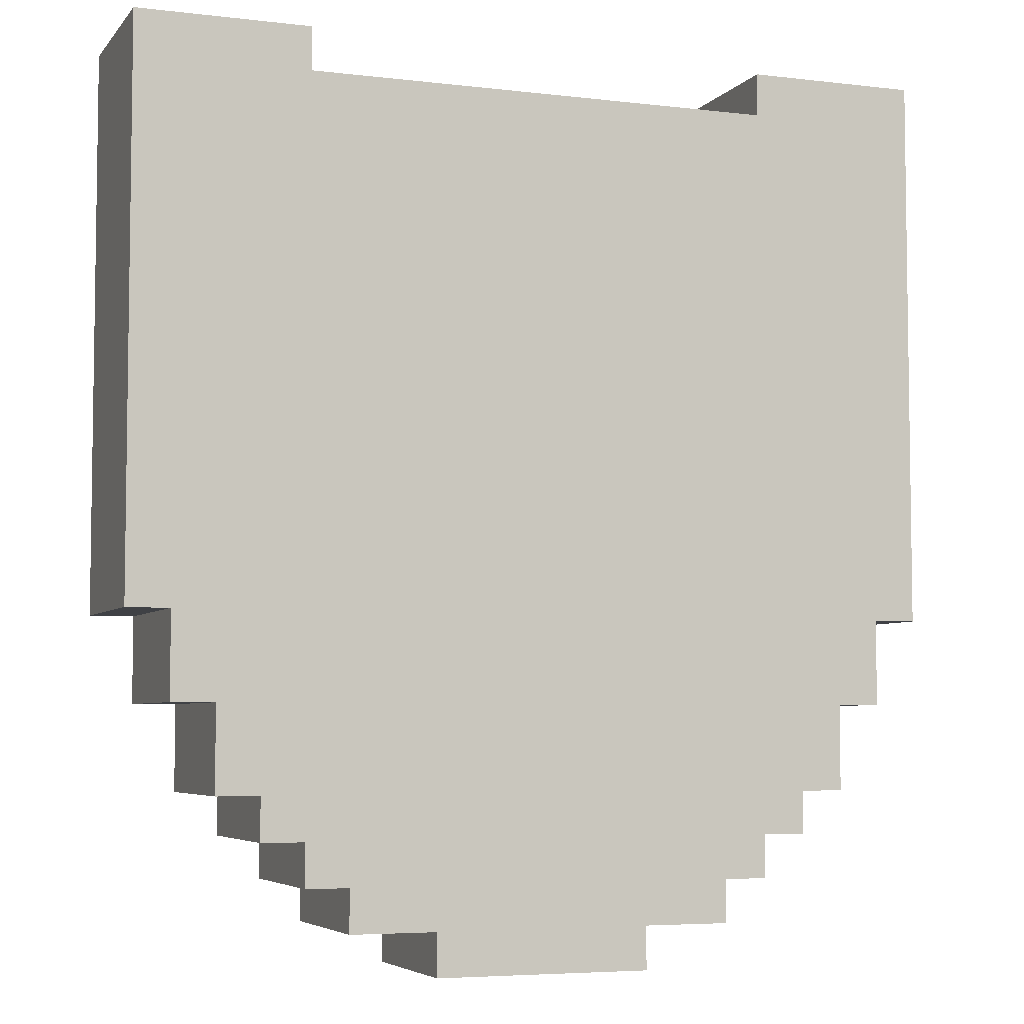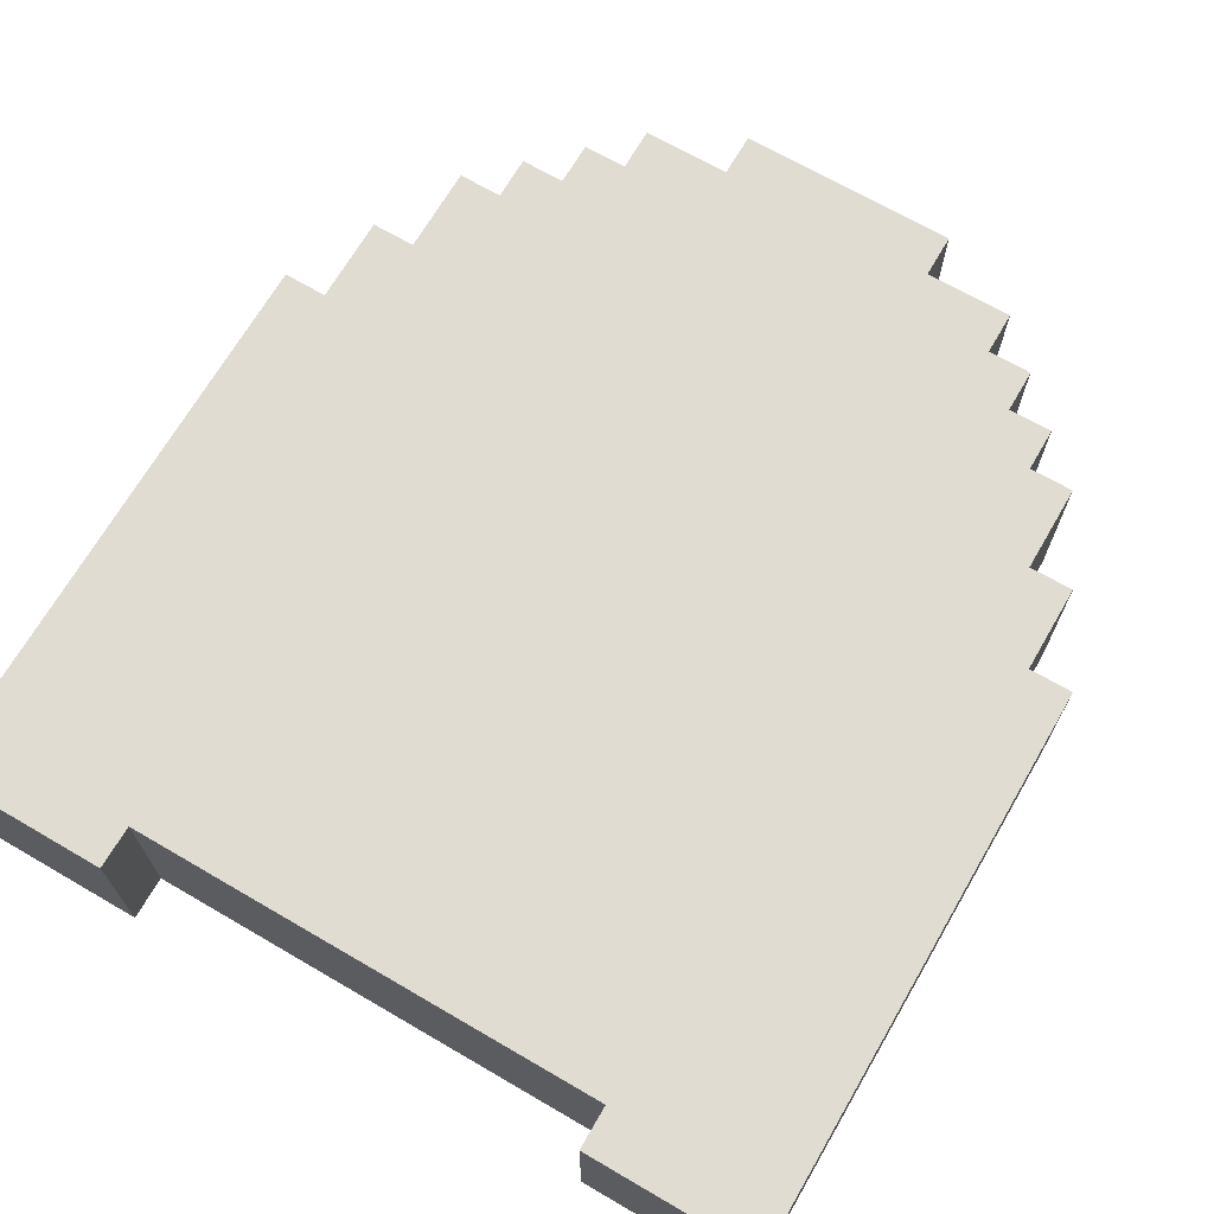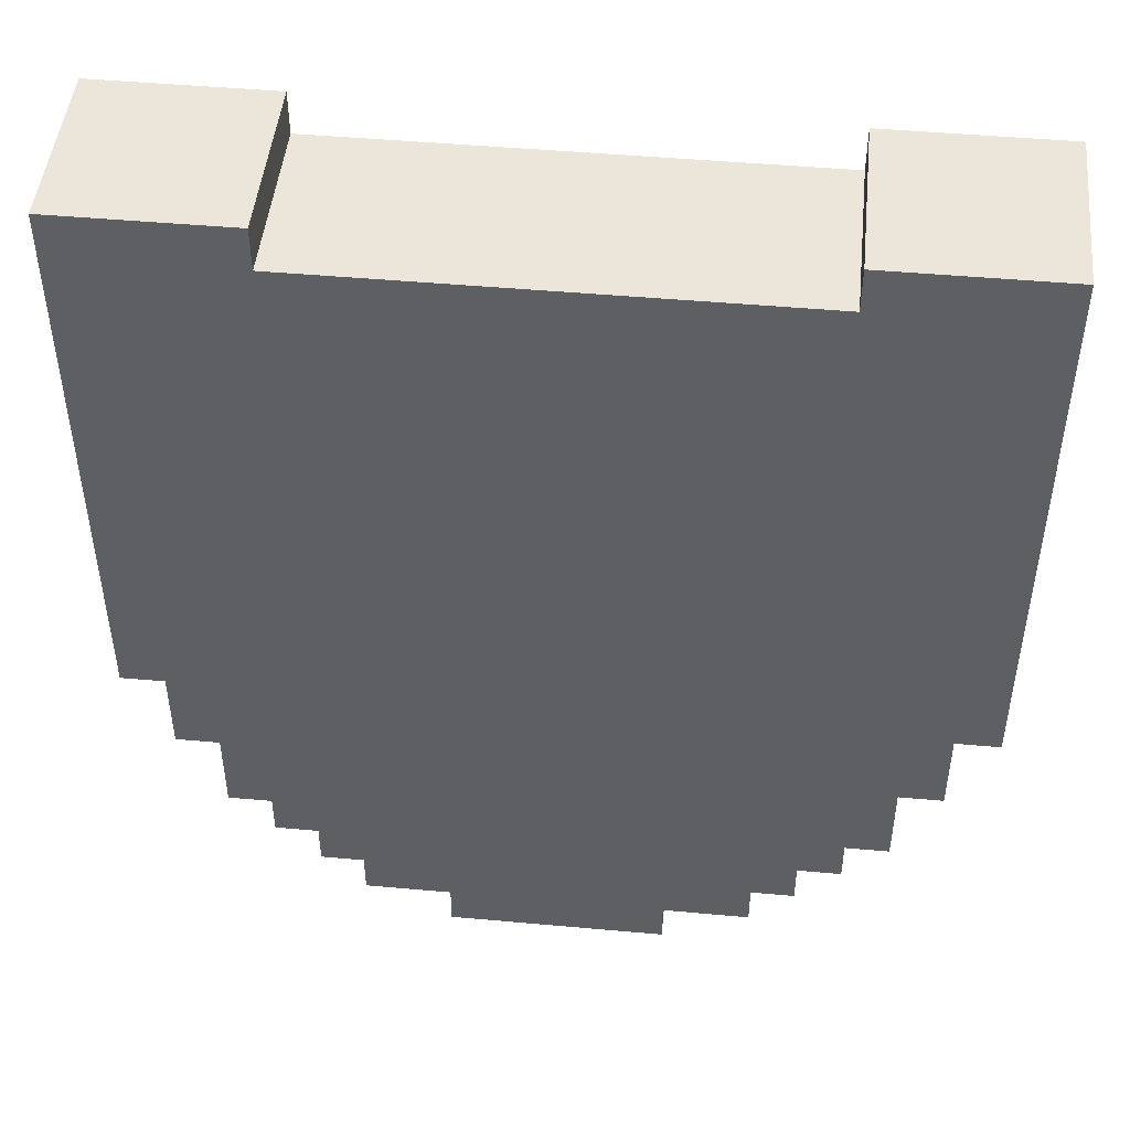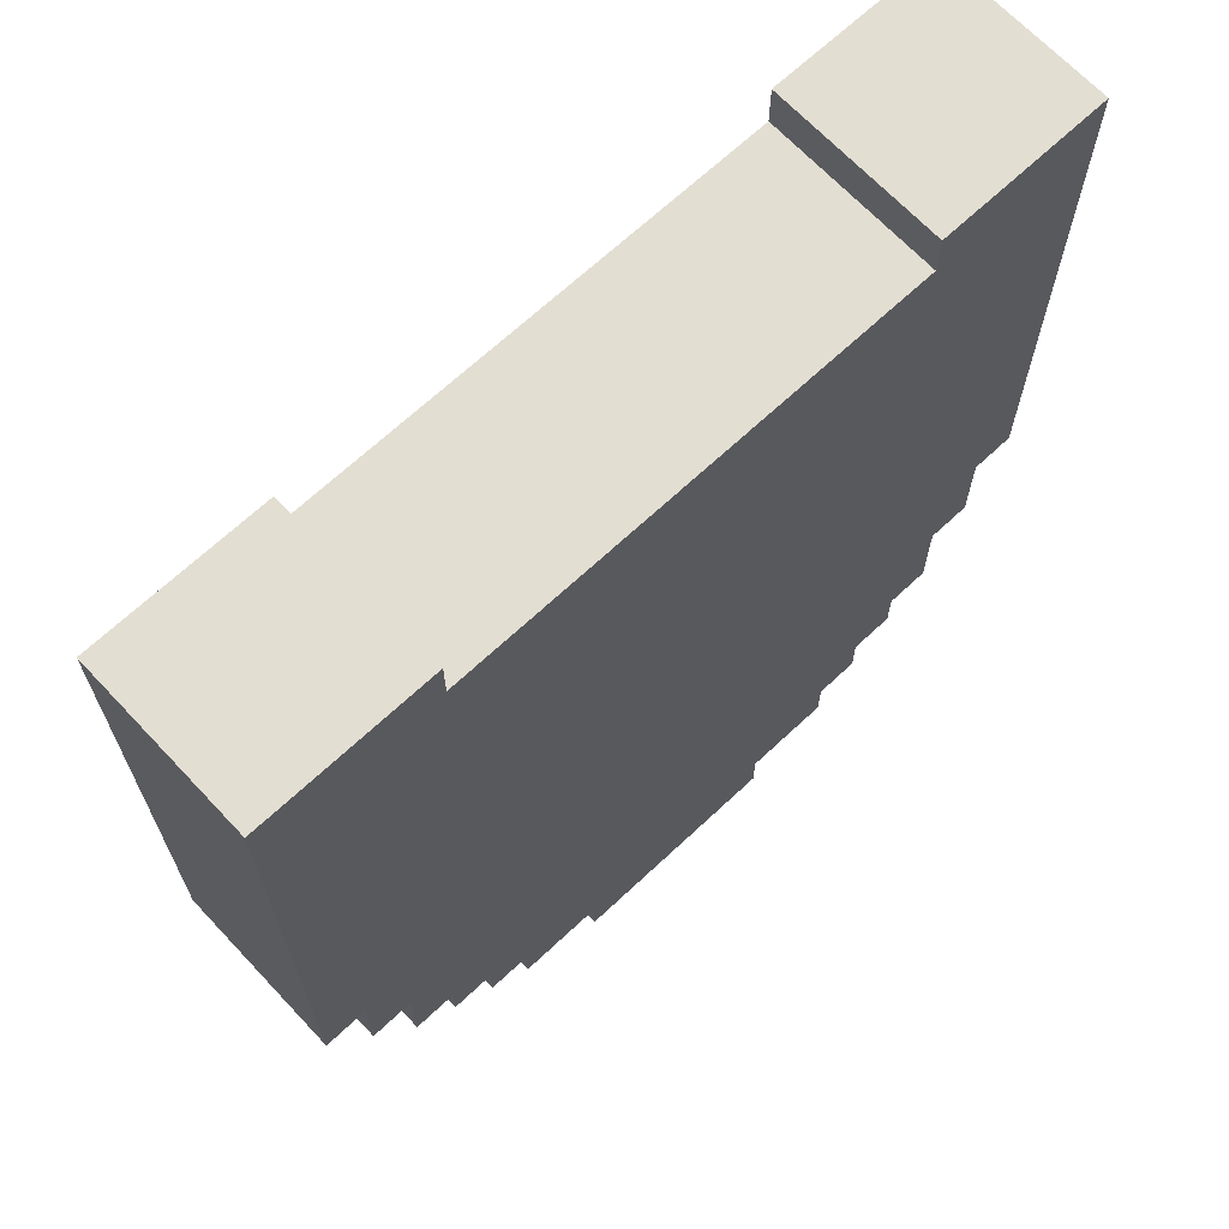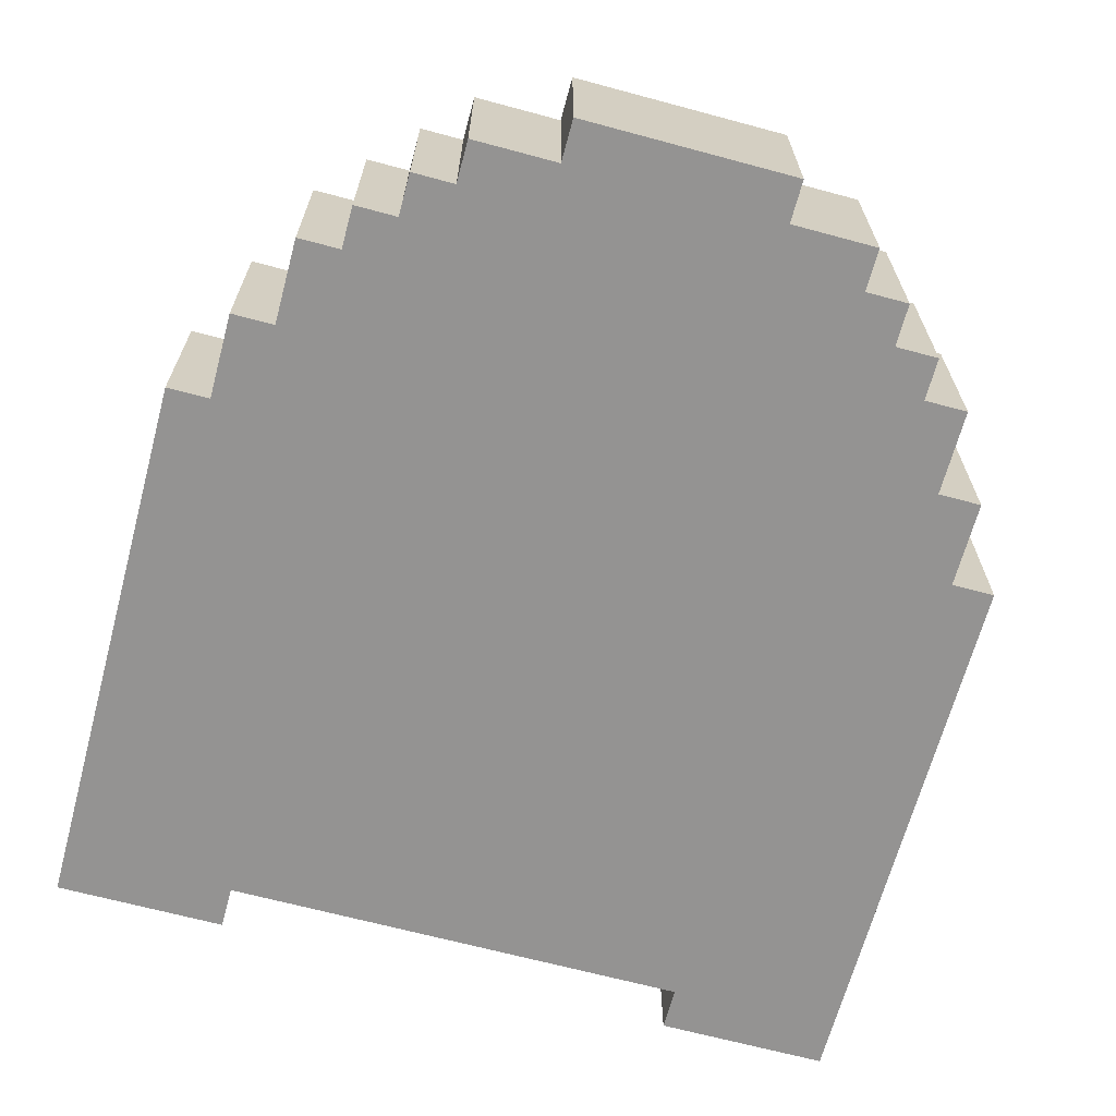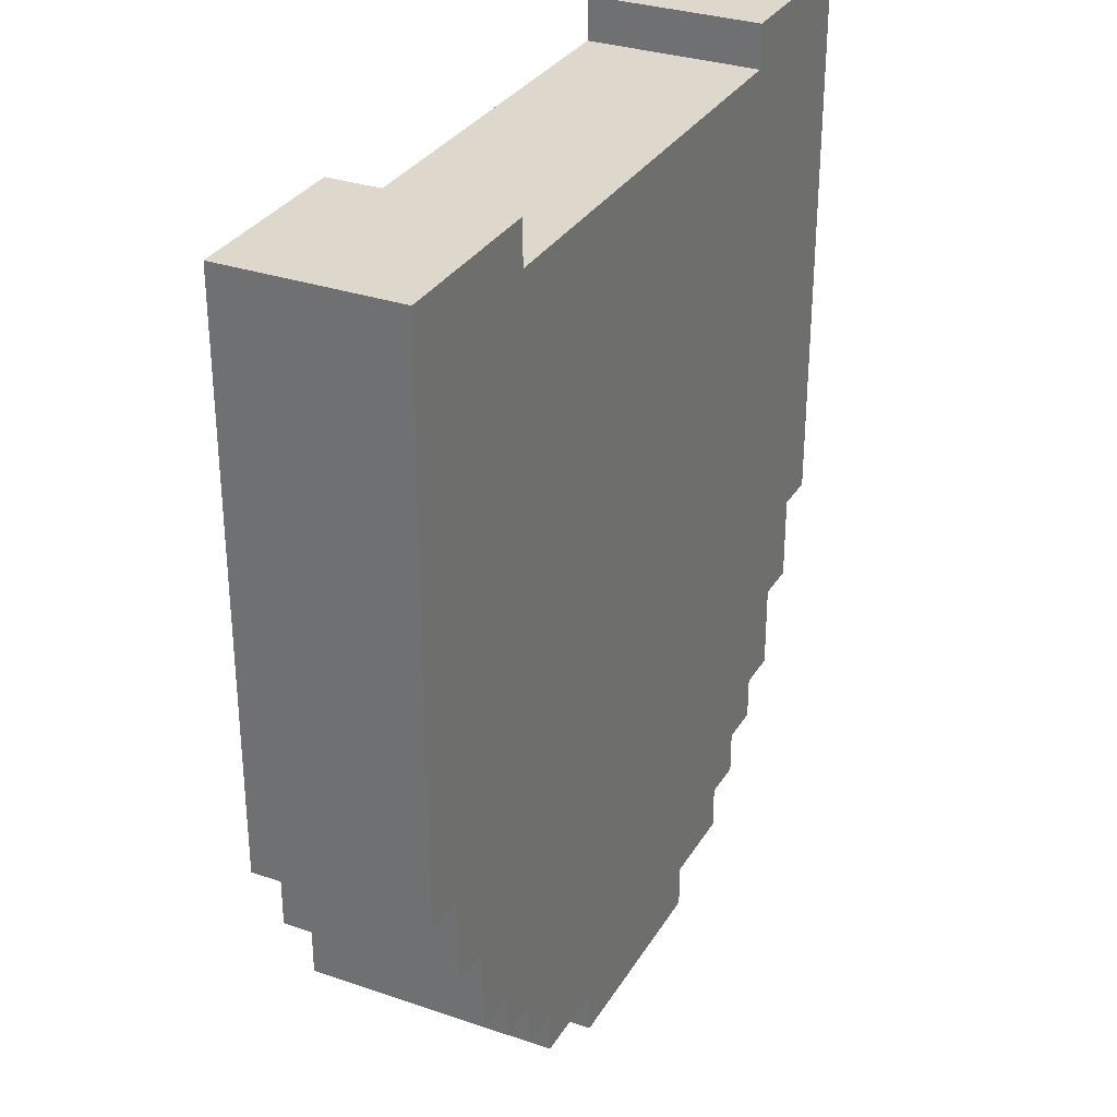
<metadata>
{"format":"obj","ext":"obj","renderer":"f3d","projection":"perspective","resolution":1024,"background":"white","views":[{"elev":-5.3,"azim":-20.5,"up":"+Z"},{"elev":69.1,"azim":30.2,"up":"+Y"},{"elev":47.6,"azim":5.8,"up":"+Z"},{"elev":67.6,"azim":136.8,"up":"+Z"},{"elev":-66.8,"azim":164.9,"up":"+Y"},{"elev":31.2,"azim":116.1,"up":"+Z"}]}
</metadata>
<code>
g bonus_armor2_mesh
v -0.2836 0.05961 0.7023
v -0.2836 -0.05961 0.3149
v -0.2836 0.05961 0.3149
v -0.2836 -0.05961 0.7023
v -0.2538 0.05961 0.3149
v -0.2538 -0.05961 0.2552
v -0.2538 0.05961 0.2552
v -0.2538 -0.05961 0.3149
v -0.2239 0.05961 0.2552
v -0.2239 -0.05961 0.1956
v -0.2239 0.05961 0.1956
v -0.2239 -0.05961 0.2552
v -0.1941 0.05961 0.1956
v -0.1941 -0.05961 0.1658
v -0.1941 0.05961 0.1658
v -0.1941 -0.05961 0.1956
v -0.1643 0.05961 0.1658
v -0.1643 -0.05961 0.136
v -0.1643 0.05961 0.136
v -0.1643 -0.05961 0.1658
v -0.1345 0.05961 0.136
v -0.1345 -0.05961 0.1062
v -0.1345 0.05961 0.1062
v -0.1345 -0.05961 0.136
v -0.07494 0.05961 0.1062
v -0.07494 -0.05961 0.07643
v -0.07494 0.05961 0.07643
v -0.07494 -0.05961 0.1062
v 0.1635 0.05961 0.7023
v 0.1635 -0.05961 0.6725
v 0.1635 0.05961 0.6725
v 0.1635 -0.05961 0.7023
v 0.2827 -0.05961 0.7023
v 0.2827 0.05961 0.3149
v 0.2827 -0.05961 0.3149
v 0.2827 0.05961 0.7023
v 0.2231 -0.05961 0.2552
v 0.2231 0.05961 0.1956
v 0.2231 -0.05961 0.1956
v 0.2231 0.05961 0.2552
v 0.2529 -0.05961 0.3149
v 0.2529 0.05961 0.2552
v 0.2529 -0.05961 0.2552
v 0.2529 0.05961 0.3149
v -0.1643 -0.05961 0.7023
v -0.1643 0.05961 0.6725
v -0.1643 -0.05961 0.6725
v -0.1643 0.05961 0.7023
v 0.07408 -0.05961 0.1062
v 0.07408 0.05961 0.07643
v 0.07408 -0.05961 0.07643
v 0.07408 0.05961 0.1062
v 0.1337 -0.05961 0.136
v 0.1337 0.05961 0.1062
v 0.1337 -0.05961 0.1062
v 0.1337 0.05961 0.136
v 0.1635 -0.05961 0.1658
v 0.1635 0.05961 0.136
v 0.1635 -0.05961 0.136
v 0.1635 0.05961 0.1658
v 0.1933 -0.05961 0.1956
v 0.1933 0.05961 0.1658
v 0.1933 -0.05961 0.1658
v 0.1933 0.05961 0.1956
v -0.1643 0.05961 0.6725
v 0.1635 -0.05961 0.6725
v -0.1643 -0.05961 0.6725
v 0.1635 0.05961 0.6725
v -0.2836 0.05961 0.7023
v -0.1643 -0.05961 0.7023
v -0.2836 -0.05961 0.7023
v -0.1643 0.05961 0.7023
v 0.1635 0.05961 0.7023
v 0.2827 -0.05961 0.7023
v 0.1635 -0.05961 0.7023
v 0.2827 0.05961 0.7023
v -0.07494 -0.05961 0.07643
v 0.07408 0.05961 0.07643
v -0.07494 0.05961 0.07643
v 0.07408 -0.05961 0.07643
v -0.1345 -0.05961 0.1062
v -0.07494 0.05961 0.1062
v -0.1345 0.05961 0.1062
v -0.07494 -0.05961 0.1062
v 0.07408 -0.05961 0.1062
v 0.1337 0.05961 0.1062
v 0.07408 0.05961 0.1062
v 0.1337 -0.05961 0.1062
v -0.2836 -0.05961 0.3149
v -0.2538 0.05961 0.3149
v -0.2836 0.05961 0.3149
v -0.2538 -0.05961 0.3149
v -0.2538 -0.05961 0.2552
v -0.2239 0.05961 0.2552
v -0.2538 0.05961 0.2552
v -0.2239 -0.05961 0.2552
v -0.2239 -0.05961 0.1956
v -0.1941 0.05961 0.1956
v -0.2239 0.05961 0.1956
v -0.1941 -0.05961 0.1956
v -0.1941 -0.05961 0.1658
v -0.1643 0.05961 0.1658
v -0.1941 0.05961 0.1658
v -0.1643 -0.05961 0.1658
v -0.1643 -0.05961 0.136
v -0.1345 0.05961 0.136
v -0.1643 0.05961 0.136
v -0.1345 -0.05961 0.136
v 0.1337 -0.05961 0.136
v 0.1635 0.05961 0.136
v 0.1337 0.05961 0.136
v 0.1635 -0.05961 0.136
v 0.1635 -0.05961 0.1658
v 0.1933 0.05961 0.1658
v 0.1635 0.05961 0.1658
v 0.1933 -0.05961 0.1658
v 0.1933 -0.05961 0.1956
v 0.2231 0.05961 0.1956
v 0.1933 0.05961 0.1956
v 0.2231 -0.05961 0.1956
v 0.2231 -0.05961 0.2552
v 0.2529 0.05961 0.2552
v 0.2231 0.05961 0.2552
v 0.2529 -0.05961 0.2552
v 0.2529 -0.05961 0.3149
v 0.2827 0.05961 0.3149
v 0.2529 0.05961 0.3149
v 0.2827 -0.05961 0.3149
v 0.2529 0.05961 0.2552
v 0.2529 0.05961 0.3149
v 0.2231 0.05961 0.2552
v -0.2538 0.05961 0.3149
v -0.1643 0.05961 0.6725
v 0.1635 0.05961 0.6725
v 0.2827 0.05961 0.7023
v 0.2827 0.05961 0.3149
v 0.1635 0.05961 0.7023
v -0.2836 0.05961 0.3149
v -0.2836 0.05961 0.7023
v -0.1643 0.05961 0.7023
v -0.2239 0.05961 0.2552
v 0.1933 0.05961 0.1956
v -0.1941 0.05961 0.1956
v 0.1635 0.05961 0.1658
v -0.1643 0.05961 0.1658
v 0.1337 0.05961 0.136
v -0.1345 0.05961 0.136
v 0.07408 0.05961 0.1062
v -0.07494 0.05961 0.1062
v 0.07408 0.05961 0.07643
v -0.07494 0.05961 0.07643
v 0.1933 0.05961 0.1658
v 0.1635 0.05961 0.136
v 0.1337 0.05961 0.1062
v -0.1345 0.05961 0.1062
v -0.1643 0.05961 0.136
v -0.1941 0.05961 0.1658
v 0.2231 0.05961 0.1956
v -0.2538 -0.05961 0.2552
v -0.2538 -0.05961 0.3149
v -0.2239 -0.05961 0.2552
v 0.2231 -0.05961 0.2552
v 0.1933 -0.05961 0.1956
v -0.1941 -0.05961 0.1956
v 0.1635 -0.05961 0.1658
v -0.1643 -0.05961 0.1658
v 0.1337 -0.05961 0.136
v -0.1345 -0.05961 0.136
v 0.07408 -0.05961 0.1062
v -0.07494 -0.05961 0.1062
v -0.07494 -0.05961 0.07643
v 0.07408 -0.05961 0.07643
v 0.2231 -0.05961 0.1956
v 0.1933 -0.05961 0.1658
v 0.1635 -0.05961 0.136
v 0.1337 -0.05961 0.1062
v -0.1345 -0.05961 0.1062
v -0.1643 -0.05961 0.136
v -0.1941 -0.05961 0.1658
v -0.2239 -0.05961 0.1956
v 0.1635 -0.05961 0.6725
v -0.1643 -0.05961 0.6725
v 0.2529 -0.05961 0.3149
v 0.2827 -0.05961 0.3149
v 0.2827 -0.05961 0.7023
v 0.1635 -0.05961 0.7023
v -0.2836 -0.05961 0.7023
v -0.2836 -0.05961 0.3149
v -0.1643 -0.05961 0.7023
v 0.2529 -0.05961 0.2552
v -0.2239 0.05961 0.1956
v -0.2538 0.05961 0.2552
g bonus_armor2_mesh_0
f 3 2 1
f 4 1 2
f 7 6 5
f 8 5 6
f 11 10 9
f 12 9 10
f 15 14 13
f 16 13 14
f 19 18 17
f 20 17 18
f 23 22 21
f 24 21 22
f 27 26 25
f 28 25 26
f 31 30 29
f 32 29 30
f 35 34 33
f 36 33 34
f 39 38 37
f 40 37 38
f 43 42 41
f 44 41 42
f 47 46 45
f 48 45 46
f 51 50 49
f 52 49 50
f 55 54 53
f 56 53 54
f 59 58 57
f 60 57 58
f 63 62 61
f 64 61 62
f 67 66 65
f 68 65 66
f 71 70 69
f 72 69 70
f 75 74 73
f 76 73 74
f 79 78 77
f 80 77 78
f 83 82 81
f 84 81 82
f 87 86 85
f 88 85 86
f 91 90 89
f 92 89 90
f 95 94 93
f 96 93 94
f 99 98 97
f 100 97 98
f 103 102 101
f 104 101 102
f 107 106 105
f 108 105 106
f 111 110 109
f 112 109 110
f 115 114 113
f 116 113 114
f 119 118 117
f 120 117 118
f 123 122 121
f 124 121 122
f 127 126 125
f 128 125 126
f 131 130 129
f 130 131 132
f 132 133 130
f 134 130 133
f 134 135 130
f 136 130 135
f 137 135 134
f 132 138 133
f 139 133 138
f 140 133 139
f 141 132 131
f 131 142 141
f 143 141 142
f 142 144 143
f 145 143 144
f 144 146 145
f 147 145 146
f 146 148 147
f 149 147 148
f 148 150 149
f 151 149 150
f 152 144 142
f 153 146 144
f 154 148 146
f 155 147 149
f 156 145 147
f 157 143 145
f 158 142 131
f 161 160 159
f 161 162 160
f 162 161 163
f 164 163 161
f 163 164 165
f 166 165 164
f 165 166 167
f 168 167 166
f 167 168 169
f 170 169 168
f 170 171 169
f 172 169 171
f 173 162 163
f 174 163 165
f 175 165 167
f 176 167 169
f 177 170 168
f 178 168 166
f 179 166 164
f 180 164 161
f 182 160 181
f 183 181 160
f 183 184 181
f 185 181 184
f 186 181 185
f 182 187 160
f 188 160 187
f 189 187 182
f 183 160 162
f 190 183 162
f 191 141 143
f 192 132 141

</code>
